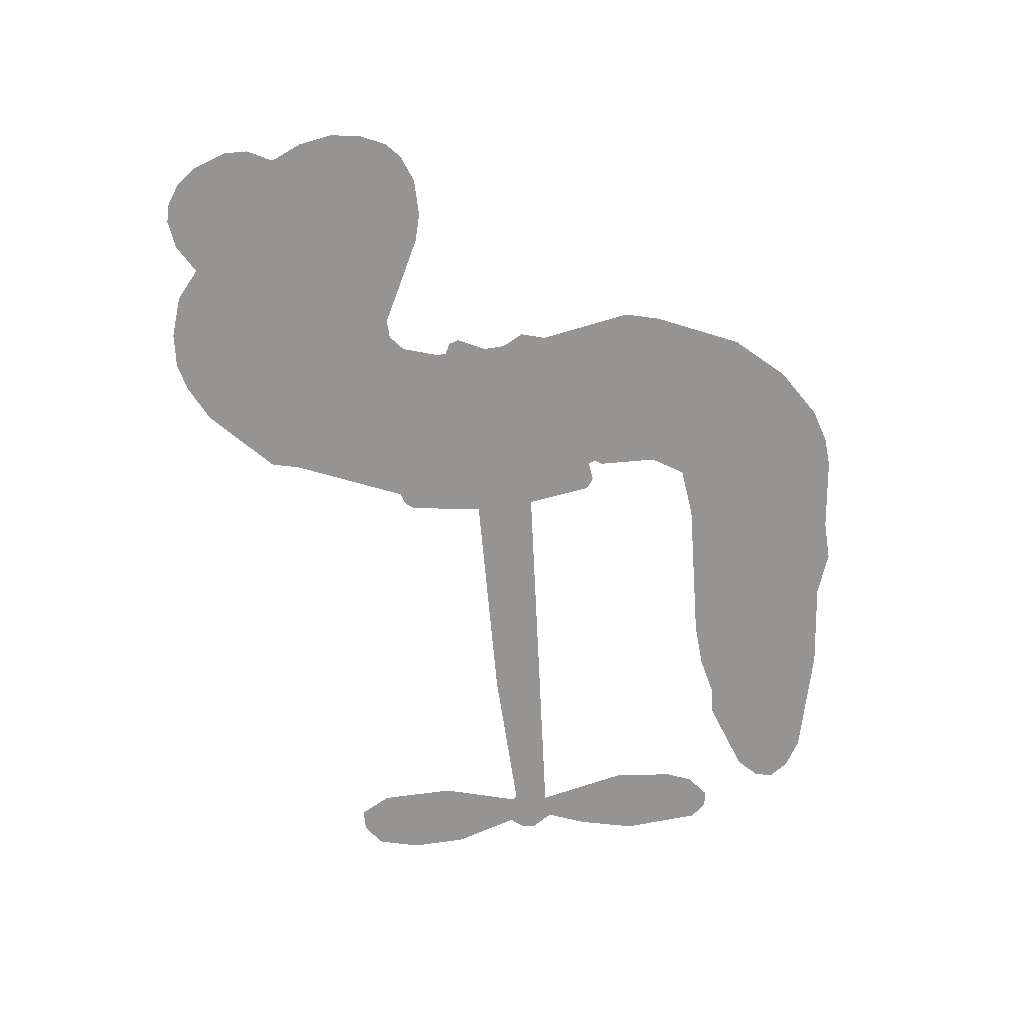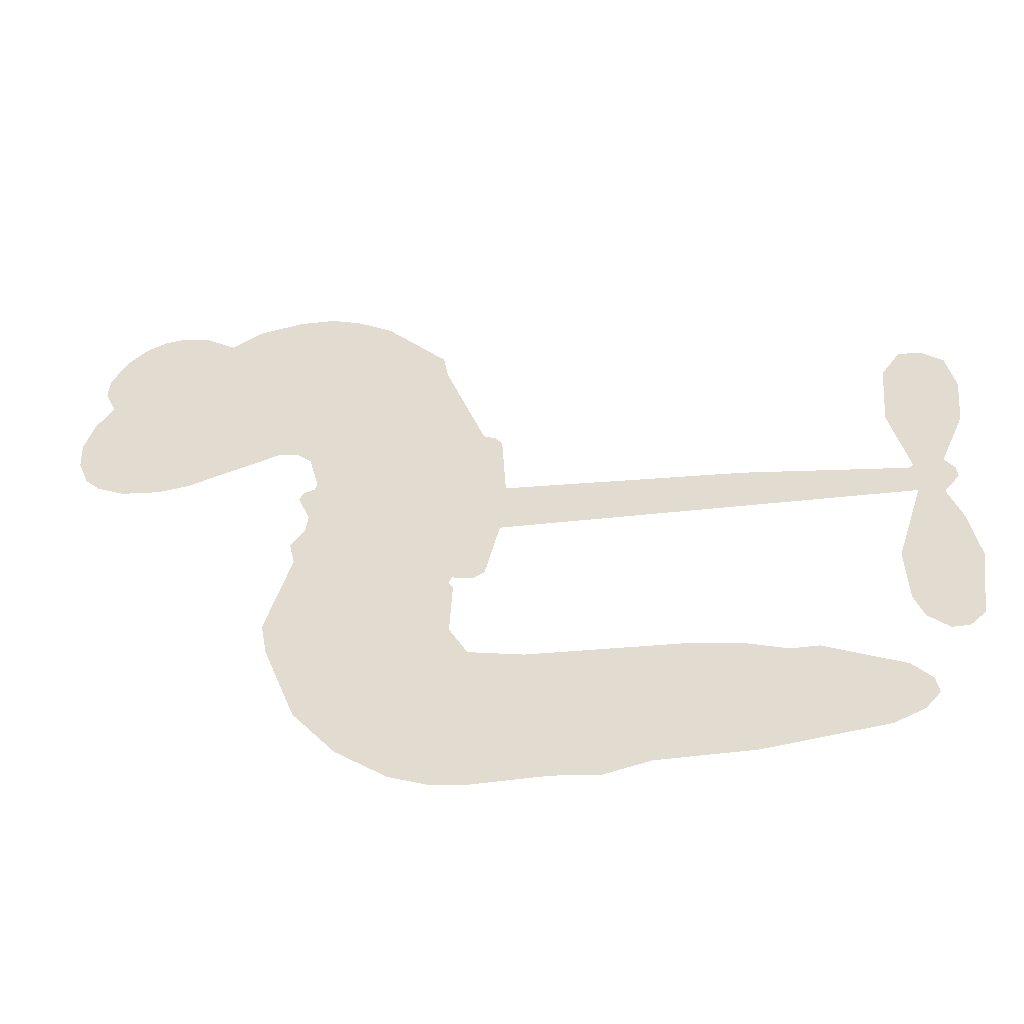
<metadata>
{"format":"obj","ext":"obj","renderer":"f3d","projection":"perspective","resolution":1024,"background":"white","views":[{"elev":-67.1,"azim":-87.3,"up":"+Z"},{"elev":-52.0,"azim":6.6,"up":"+Y"}]}
</metadata>
<code>
v -193.8 40.14 0
v -192.5 45.2 0
v -190.1 49.78 0
v -191.8 53.63 0
v -191.7 57.38 0
v -189.5 62.38 0
v -186.8 65.47 0
v -183.8 67.24 0
v -180.9 67.78 0
v -176.7 66.88 0
v -172.5 63.99 0
v -168 67.36 0
v -161.7 69.03 0
v -156.3 69.03 0
v -152.2 67.66 0
v -146.9 64.53 0
v -137.8 54.67 0
v -137.1 50.3 0
v -131.3 33.23 0
v -129.6 32.48 0
v -128.6 30.94 0
v -128 19.88 0
v -93.66 18.44 0
v -70.34 16.05 0
v -69.53 16.57 0
v -72 28.54 0
v -70.95 39.89 0
v -68.05 44.43 0
v -64.72 44.32 0
v -61.62 41.66 0
v -60.45 35.2 0
v -61.32 26.77 0
v -65.17 17.19 0
v -63.79 15.21 0
v -63.61 13.13 0
v -65.96 10.01 0
v -64.11 4.073 0
v -62.74 -4.673 0
v -64.55 -16.33 0
v -66.8 -18.6 0
v -69.3 -18.7 0
v -72.28 -15.92 0
v -73.55 -11.96 0
v -73.76 -2.903 0
v -69.62 10.73 0
v -128.9 10.8 0
v -131 1.054 0
v -132.6 0.03345 0
v -135.5 0.6145 0
v -136 -0.5081 0
v -135.3 -1.653 0
v -135.7 -10.4 0
v -133.1 -15.36 0
v -125.5 -16.85 0
v -103.1 -17.39 0
v -96.37 -18.35 0
v -90.54 -20.17 0
v -86.58 -20.09 0
v -75.55 -25.01 0
v -72.87 -28.1 0
v -72.46 -30.81 0
v -74.71 -33.58 0
v -79.09 -35.77 0
v -96.06 -38.5 0
v -109.4 -38.84 0
v -116 -40.69 0
v -122.2 -40.04 0
v -133.4 -40.47 0
v -137.9 -39.83 0
v -143 -37.83 0
v -150.1 -32.47 0
v -156.1 -24.77 0
v -160.8 -11.75 0
v -161.7 -6.443 0
v -158.3 7.301 0
v -159.1 11.05 0
v -157.2 14.17 0
v -156.9 17.3 0
v -158.6 21.77 0
v -158 23.23 0
v -156.4 23.87 0
v -156.1 25.21 0
v -157.5 30.94 0
v -159.7 33.04 0
v -162.5 33.32 0
v -175.9 27.63 0
v -180.2 26.78 0
v -185.8 27.22 0
v -189.8 29.1 0
v -191.9 31.35 0
v -193.5 35.52 0
v -99.24 10.77 0
v -69.01 14.87 0
v -153.9 24.1 0
v -137.7 0.9097 0
v -135.5 -6.026 0
v -156.5 21.72 0
v -131.7 30.04 0
v -129.9 5.928 0
v -84.43 10.75 0
v -67.27 16.33 0
v -77.02 10.74 0
v -73.32 10.73 0
v -157.7 19.53 0
v -136.3 3.322 0
v -70.77 22.55 0
v -66.45 13.57 0
v -68.02 20 0
v -76.29 -30 0
v -68.21 -14.95 0
v -153.1 28.64 0
v -137.7 -2.236 0
v -154.9 19.35 0
v -186.8 34.04 0
v -181.4 62.34 0
v -160.6 38.16 0
v -128.3 25.41 0
v -133.3 2.963 0
v -82 17.24 0
v -76.17 16.65 0
v -141.3 4.694 0
v -137.1 32.2 0
v -152.7 15.24 0
v -154.9 35.8 0
v -134.3 7.495 0
v -71.62 13.27 0
v -143.3 -0.7405 0
v -74.88 13.62 0
v -78.33 13.94 0
v -154.2 10.15 0
v -88.42 -27.15 0
v -71.69 3.913 0
v -66.52 40.26 0
v -63.24 21.98 0
v -63.65 -10.5 0
v -185.1 55.29 0
v -80.73 10.74 0
v -88.5 -23.36 0
v -68.52 6.672 0
v -95.17 -25.38 0
v -81.06 -22.55 0
v -84.54 -25.18 0
v -156.7 60.96 0
v -134.5 -32.21 0
v -189.4 38.11 0
v -179.4 34.15 0
v -185.5 61.58 0
v -145.4 24.89 0
v -142.5 -7.927 0
v -71.48 34.22 0
v -66.87 23.98 0
v -188.1 52.97 0
v -183.5 47.76 0
v -184.6 51.47 0
v -177.4 51.52 0
v -181 53.95 0
v -87.57 -37.13 0
v -80.23 -27.27 0
v -155.4 64.95 0
v -145.2 51.25 0
v -135.1 -36.5 0
v -178.7 30.35 0
v -169.2 30.47 0
v -183.1 31.44 0
v -149.8 25.69 0
v -138.7 -8.084 0
v -140.9 -13.97 0
v -180.9 50.31 0
v -177.7 44.43 0
v -175.6 58.02 0
v -181.9 58.11 0
v -160.2 64.33 0
v -151.3 61.4 0
v -141.1 51.92 0
v -127.8 -40.26 0
v -139.7 -33.66 0
v -150.3 20.84 0
v -146.2 32.98 0
v -177.6 55.08 0
v -172.3 53.58 0
v -142.4 59.6 0
v -153.8 32.26 0
v -131.7 -34.81 0
v -128.1 -28.71 0
v -149 29.84 0
v -143.8 55.41 0
v -134.2 41.77 0
v -150.6 34.13 0
v -147.1 58.88 0
v -149.8 42.51 0
v -142 44.16 0
v -151.4 38.43 0
v -140.4 47.91 0
v -145.8 38.58 0
v -156.1 42.65 0
v -135.7 46.03 0
v -154.8 39.35 0
v -138.1 42.82 0
v -141.4 39.69 0
v -137.2 38.57 0
v -140.3 35.37 0
v -132.8 37.5 0
v -141.8 30.69 0
v -135.6 35.4 0
v -158.2 35.95 0
v -140.9 1.475 0
v -144.3 2.725 0
v -146.3 9.085 0
v -150 -0.8337 0
v -63.23 38.03 0
v -67.18 35.74 0
v -67.92 31.02 0
v -183.2 39.18 0
v -183.2 35.31 0
v -136.8 22.21 0
v -187.8 45.62 0
v -167.6 38.12 0
v -136.9 -14.18 0
v -139.2 -21.09 0
v -136.1 -18.29 0
v -139.7 -17.45 0
v -146.4 -17.79 0
v -143 -19.69 0
v -133.4 -24.48 0
v -148.1 -24.91 0
v -135.8 -21.83 0
v -138.6 -26.78 0
v -131 -19.99 0
v -146.2 -21.58 0
v -158.4 -18.26 0
v -143.3 -25.37 0
v -176.7 62.39 0
v -178.8 59.59 0
v -164.2 65.71 0
v -167.8 62.48 0
v -163.5 61.27 0
v -167.2 56.59 0
v -149.5 66.1 0
v -152.2 64.51 0
v -139.8 -37.02 0
v -144.9 -32.93 0
v -173 47.83 0
v -144.6 62.07 0
v -153.3 53.35 0
v -150 11.67 0
v -150.6 6.862 0
v -143.8 16.46 0
v -148.2 15.77 0
v -145.5 12.93 0
v -141 10.03 0
v -153.9 -7.769 0
v -68.48 27.34 0
v -64.77 28.66 0
v -60.88 30.99 0
v -63.98 33.44 0
v -186.1 37.36 0
v -186.7 41.53 0
v -182.9 43.49 0
v -132 22.45 0
v -138.1 27.16 0
v -186.8 48.92 0
v -164.1 36.74 0
v -164.1 41.83 0
v -165.8 31.89 0
v -174 33.26 0
v -168.9 34.39 0
v -172.3 37.64 0
v -170.4 42.89 0
v -137.8 -30.42 0
v -134.5 -28.27 0
v -142 -29.47 0
v -146.3 -28.83 0
v -128.7 -24.06 0
v -114.3 -17.12 0
v -127.1 -20.46 0
v -124.3 -23.87 0
v -119.9 -16.98 0
v -123.6 -28.36 0
v -125.6 -32.19 0
v -116.4 -24.84 0
v -123.2 -20.06 0
v -129.2 -32.17 0
v -123.7 -36.04 0
v -120.5 -25.53 0
v -118.9 -21.25 0
v -118.7 -36.43 0
v -114.9 -21.1 0
v -117.6 -30.63 0
v -109 -25.64 0
v -121.5 -31.89 0
v -108.7 -17.26 0
v -112.6 -24.2 0
v -113.9 -28.35 0
v -109.4 -21.43 0
v -112.8 -34.11 0
v -103.9 -23.05 0
v -129.3 -16.1 0
v -171.3 59.57 0
v -174.2 50.9 0
v -176.4 48.25 0
v -170.8 50.48 0
v -168.7 53.38 0
v -169 46.76 0
v -162.3 52.22 0
v -167.1 50 0
v -164.5 46.3 0
v -160.3 44.43 0
v -159.2 41.24 0
v -156.2 48.38 0
v -161.1 48.38 0
v -151.1 57.06 0
v -155.2 57.05 0
v -149 53.28 0
v -160.3 57.44 0
v -157.9 53.36 0
v -151.3 48.87 0
v -147.1 5.35 0
v -150.2 3.023 0
v -160 0.429 0
v -154.6 4.475 0
v -159.2 3.865 0
v -156.5 1.384 0
v -157 -3.718 0
v -143.3 7.462 0
v -138.2 7.224 0
v -136.6 11.72 0
v -158 -8.519 0
v -150.9 -19.91 0
v -190.5 42.01 0
v -132 26.25 0
v -142 26.78 0
v -145.3 28.88 0
v -141.6 21.97 0
v -135.2 29.21 0
v -172.6 29.05 0
v -167.4 41.45 0
v -173.9 44.22 0
v -176 40.2 0
v -179.8 41.07 0
v -115 -37.11 0
v -109.5 -30.54 0
v -170.5 56.37 0
v -163.8 57.73 0
v -153.4 45.54 0
v -152.9 -3.754 0
v -148.2 -7.049 0
v -160.9 -3.007 0
v -132.7 11.06 0
v -130.5 15.53 0
v -140.1 14.27 0
v -135.5 16.83 0
v -135.3 25.27 0
v -145.8 20.46 0
v -176.3 36.35 0
v -108.7 -34.68 0
v -102.7 -38.67 0
v -102.1 -31.27 0
v -106.1 -38.75 0
v -104.5 -34.88 0
v -100.2 -35.17 0
v -105.8 -31.37 0
v -104 -27.4 0
v -96.41 -30.91 0
v -99.85 -25.32 0
v -97.47 -22.16 0
v -93.78 -21.96 0
v -99.75 -17.87 0
v -114 10.78 0
v -110.8 19.16 0
v -132.4 18.75 0
v -139.4 18.4 0
v -96.38 -34.71 0
v -91.11 -32.77 0
v -91.81 -37.81 0
v -84.38 -30.32 0
v -100.9 -21.23 0
v -121.4 10.79 0
v -88.02 -30.8 0
v -83.33 -36.45 0
v -85.78 -33.71 0
v -81.7 -33.02 0
v -119.4 19.52 0
v -127.3 16.62 0
v -123.7 19.7 0
v -68.82 -9.758 0
v -65.81 -7.185 0
v -67.89 -1.525 0
v -73.66 -7.432 0
v -69.79 -5.577 0
v -187.8 58.29 0
v -141.2 -4.147 0
v -145.2 -4.277 0
v -145.7 42.64 0
v -145.3 46.93 0
v -143.8 35.62 0
v -153.1 -28.62 0
v -152.1 -24.73 0
v -106 -19.87 0
v -155 -13.52 0
v -150.4 -15.11 0
v -145.9 -12.62 0
v -151.6 -11.19 0
v -142.8 -11.26 0
v -148.4 -10.39 0
v -99.37 -28.88 0
v -92.43 -28.69 0
v -91.59 -25.2 0
v -121.7 15.46 0
v -125.2 10.8 0
v -117.7 13.37 0
v -115.1 19.34 0
v -106.6 10.77 0
v -113.7 15.17 0
v -110.3 10.78 0
v -102.3 18.8 0
v -108.5 15.09 0
v -103.9 14.49 0
v -106.5 18.98 0
v -102.9 10.77 0
v -63.43 -0.2999 0
v -67.87 2.537 0
v -72.72 0.5051 0
v -148.9 46.08 0
v -159.6 -15.01 0
v -154.4 -17.61 0
v -157.3 -21.51 0
v -153.8 -21.76 0
v -124.9 14.21 0
v -87.83 17.84 0
v -85.2 14.74 0
v -91.83 10.76 0
v -88.13 10.75 0
v -89.98 14.38 0
v -94.19 14.25 0
v -97.96 18.62 0
v -99.78 14.88 0
v -127.4 -35.46 0
v -130.7 -38.21 0
f 112 206 391
f 186 160 174
f 75 130 76
f 203 122 201
f 105 121 206
f 45 107 93
f 51 50 112
f 123 78 77
f 89 88 114
f 125 118 99
f 1 91 145
f 162 164 87
f 25 108 106
f 43 42 110
f 80 79 97
f 126 93 24
f 58 138 142
f 179 299 180
f 128 129 102
f 105 125 325
f 52 166 167
f 143 159 172
f 240 176 70
f 142 138 131
f 176 240 161
f 223 231 219
f 59 158 109
f 95 112 50
f 117 21 98
f 113 94 97
f 97 104 113
f 104 78 113
f 349 383 22
f 166 112 391
f 105 95 49
f 74 73 327
f 51 112 96
f 82 94 111
f 107 34 101
f 52 218 53
f 323 345 322
f 203 260 122
f 90 89 114
f 167 221 218
f 145 256 257
f 91 90 114
f 298 232 170
f 98 19 334
f 282 183 437
f 77 76 130
f 4 3 152
f 152 5 4
f 56 365 366
f 45 126 103
f 115 9 8
f 8 7 147
f 45 139 36
f 106 151 252
f 147 7 6
f 381 158 375
f 114 145 91
f 246 208 245
f 136 154 156
f 10 9 115
f 19 122 334
f 205 83 124
f 17 174 18
f 84 205 116
f 165 111 94
f 182 83 111
f 162 146 164
f 239 15 159
f 206 207 127
f 129 137 102
f 236 234 235
f 350 250 326
f 172 159 14
f 180 302 342
f 126 45 93
f 322 318 320
f 239 238 15
f 211 150 212
f 5 152 390
f 136 152 154
f 25 93 101
f 31 30 210
f 107 45 36
f 124 192 197
f 161 183 144
f 119 430 137
f 120 119 129
f 296 364 376
f 359 361 355
f 287 274 285
f 363 373 406
f 276 285 281
f 50 49 95
f 53 218 220
f 275 54 297
f 49 48 118
f 126 128 103
f 274 287 294
f 58 57 138
f 78 123 113
f 407 406 131
f 118 105 49
f 375 158 142
f 68 161 69
f 61 109 62
f 421 139 132
f 109 60 59
f 166 52 96
f 423 394 160
f 60 109 61
f 348 349 351
f 85 84 116
f 141 58 142
f 162 87 86
f 43 110 385
f 134 32 151
f 386 385 135
f 110 42 41
f 110 135 385
f 102 103 128
f 57 366 407
f 40 110 41
f 40 39 110
f 421 387 420
f 119 137 129
f 141 158 59
f 37 36 139
f 105 206 95
f 47 118 48
f 94 81 97
f 95 206 112
f 430 433 432
f 432 100 430
f 413 416 369
f 82 81 94
f 177 165 94
f 98 20 19
f 98 21 20
f 97 79 104
f 63 62 109
f 108 151 106
f 117 330 259
f 210 133 211
f 93 107 101
f 83 82 111
f 259 22 117
f 348 99 46
f 47 99 118
f 24 93 25
f 132 139 45
f 35 34 107
f 126 24 128
f 101 34 33
f 118 125 105
f 130 123 77
f 115 8 147
f 128 24 120
f 108 101 33
f 27 133 28
f 108 33 134
f 255 253 254
f 185 111 165
f 28 133 29
f 133 30 29
f 129 128 120
f 110 39 135
f 159 15 14
f 145 114 256
f 193 160 394
f 101 108 25
f 389 388 385
f 36 35 107
f 168 154 153
f 81 80 97
f 372 373 363
f 151 108 134
f 214 114 164
f 145 257 329
f 163 265 335
f 179 233 171
f 390 6 5
f 147 390 171
f 113 123 177
f 177 123 248
f 209 346 392
f 397 396 225
f 261 154 152
f 27 150 211
f 253 252 151
f 152 136 390
f 3 2 216
f 168 169 300
f 261 152 3
f 168 156 154
f 261 153 154
f 234 236 172
f 179 156 155
f 147 171 115
f 64 374 372
f 375 380 381
f 141 142 158
f 142 131 375
f 172 14 13
f 143 173 239
f 308 205 197
f 196 198 187
f 283 175 67
f 161 144 176
f 264 266 163
f 214 146 213
f 85 262 264
f 262 85 116
f 114 88 164
f 87 164 88
f 177 94 113
f 332 148 331
f 112 166 96
f 166 149 403
f 346 209 345
f 223 219 221
f 169 168 153
f 155 156 168
f 265 162 86
f 162 265 146
f 179 180 170
f 11 10 232
f 136 156 171
f 171 156 179
f 12 234 13
f 172 13 234
f 173 311 189
f 189 311 313
f 16 173 189
f 200 198 199
f 288 280 284
f 183 282 144
f 270 184 224
f 70 176 241
f 245 248 123
f 148 165 177
f 188 194 192
f 188 182 185
f 179 155 299
f 179 170 233
f 299 300 242
f 301 302 180
f 188 192 124
f 17 181 186
f 83 182 124
f 438 161 68
f 437 283 279
f 288 290 286
f 220 226 228
f 332 165 148
f 188 185 178
f 17 186 174
f 189 186 181
f 174 193 18
f 185 182 111
f 202 187 200
f 182 188 124
f 16 189 243
f 311 173 312
f 189 313 186
f 194 190 192
f 18 193 196
f 194 188 178
f 190 195 197
f 160 193 174
f 198 196 193
f 122 204 201
f 393 194 199
f 160 313 316
f 304 314 343
f 190 197 192
f 198 193 191
f 197 195 308
f 199 191 393
f 198 191 199
f 395 194 178
f 198 200 187
f 201 200 199
f 204 19 202
f 395 199 194
f 201 395 203
f 332 178 185
f 204 202 200
f 260 331 333
f 201 204 200
f 19 204 122
f 83 205 84
f 197 205 124
f 207 206 121
f 206 127 391
f 324 317 207
f 130 320 246
f 250 350 249
f 123 130 245
f 127 207 209
f 207 121 324
f 30 133 210
f 133 27 211
f 150 26 212
f 210 211 255
f 252 212 26
f 253 255 212
f 146 354 339
f 258 153 216
f 146 214 164
f 256 214 213
f 353 247 333
f 348 46 349
f 2 1 329
f 216 257 258
f 307 263 308
f 354 267 338
f 52 167 218
f 221 220 218
f 221 167 223
f 269 270 227
f 219 226 220
f 53 220 228
f 167 222 223
f 219 220 221
f 402 400 404
f 328 225 229
f 222 229 223
f 269 227 271
f 226 227 224
f 224 273 228
f 397 72 396
f 71 70 241
f 227 226 219
f 226 224 228
f 223 229 231
f 144 269 176
f 273 224 184
f 297 53 228
f 399 251 327
f 231 229 225
f 400 402 399
f 426 427 425
f 71 241 272
f 219 231 227
f 10 115 232
f 233 115 171
f 170 232 233
f 115 233 232
f 11 235 12
f 234 12 235
f 11 232 298
f 236 143 172
f 235 11 298
f 235 237 343
f 299 301 180
f 237 302 304
f 143 239 159
f 173 16 238
f 173 238 239
f 70 69 240
f 161 240 69
f 176 269 271
f 271 231 272
f 338 268 337
f 262 263 217
f 314 312 143
f 189 181 243
f 316 313 244
f 246 245 130
f 249 248 245
f 319 322 321
f 318 207 317
f 250 249 208
f 215 260 333
f 249 245 208
f 248 247 353
f 250 208 324
f 247 248 249
f 325 250 324
f 325 326 250
f 230 399 424
f 400 222 401
f 106 252 26
f 253 151 32
f 255 254 31
f 212 252 253
f 210 255 31
f 253 32 254
f 212 255 211
f 214 256 114
f 257 256 213
f 257 213 258
f 216 2 329
f 339 258 213
f 169 153 258
f 330 117 98
f 326 351 350
f 331 260 203
f 259 330 352
f 3 216 261
f 153 261 216
f 263 262 116
f 266 264 262
f 310 304 305
f 301 242 303
f 265 266 267
f 266 262 217
f 267 266 217
f 265 163 266
f 268 267 217
f 268 338 267
f 263 336 217
f 268 303 337
f 270 269 144
f 227 231 271
f 270 144 282
f 227 270 224
f 272 231 225
f 176 271 241
f 272 225 396
f 241 271 272
f 184 278 276
f 228 273 275
f 276 284 285
f 285 274 277
f 273 276 275
f 284 276 278
f 184 276 273
f 54 275 281
f 175 283 437
f 276 281 275
f 279 184 282
f 278 184 279
f 437 279 282
f 290 288 284
f 376 398 296
f 277 54 281
f 282 184 270
f 438 183 161
f 66 286 67
f 67 286 283
f 279 290 278
f 284 280 285
f 285 280 287
f 277 281 285
f 340 65 295
f 278 290 284
f 292 287 280
f 294 287 292
f 340 286 66
f 341 293 295
f 292 280 293
f 358 359 355
f 279 283 290
f 286 290 283
f 293 280 288
f 291 294 398
f 294 292 289
f 295 293 288
f 289 292 293
f 294 289 296
f 294 291 274
f 340 288 286
f 293 341 289
f 361 362 341
f 365 376 364
f 342 170 180
f 275 297 228
f 237 235 298
f 300 299 155
f 301 299 242
f 168 300 155
f 337 300 169
f 242 337 303
f 342 302 237
f 305 301 303
f 311 312 244
f 336 303 268
f 307 310 306
f 301 305 302
f 305 303 306
f 303 336 306
f 304 302 305
f 307 306 263
f 305 306 310
f 308 263 116
f 307 195 309
f 308 116 205
f 195 307 308
f 309 344 316
f 309 244 315
f 307 309 310
f 315 310 309
f 312 173 143
f 313 311 244
f 314 143 236
f 315 312 314
f 244 309 316
f 186 313 160
f 343 314 236
f 315 314 304
f 315 304 310
f 244 312 315
f 344 309 195
f 393 394 423
f 208 246 317
f 318 317 246
f 75 320 130
f 207 318 209
f 323 251 345
f 320 318 246
f 320 321 322
f 322 319 323
f 320 75 321
f 318 322 209
f 347 74 323
f 327 323 74
f 317 324 208
f 325 324 121
f 105 325 121
f 326 325 125
f 348 326 125
f 350 247 249
f 230 425 399
f 323 327 251
f 427 397 328
f 73 399 327
f 145 329 1
f 216 329 257
f 334 330 98
f 215 352 260
f 332 331 203
f 331 148 333
f 178 332 203
f 332 185 165
f 353 333 148
f 371 247 350
f 122 260 334
f 334 260 352
f 336 263 306
f 265 86 335
f 268 217 336
f 300 337 242
f 337 169 338
f 169 258 339
f 265 354 146
f 146 339 213
f 169 339 338
f 65 340 66
f 288 340 295
f 65 355 295
f 341 295 355
f 237 298 342
f 170 342 298
f 235 343 236
f 304 343 237
f 195 190 344
f 423 344 190
f 346 345 251
f 322 345 209
f 399 425 400
f 391 392 149
f 99 348 125
f 323 319 347
f 413 410 368
f 259 370 22
f 215 351 370
f 326 348 351
f 371 333 247
f 370 351 349
f 371 215 333
f 259 352 215
f 334 352 330
f 148 177 353
f 248 353 177
f 267 354 265
f 339 354 338
f 360 363 357
f 289 341 362
f 357 359 360
f 358 356 359
f 364 140 365
f 360 359 356
f 355 65 358
f 361 359 357
f 356 64 360
f 364 405 140
f 361 357 362
f 355 361 341
f 357 363 405
f 289 362 296
f 360 64 372
f 374 157 373
f 296 362 364
f 362 357 405
f 366 365 140
f 398 376 55
f 366 140 407
f 56 366 57
f 417 415 418
f 365 56 367
f 428 384 383
f 22 370 349
f 215 370 259
f 350 351 371
f 215 371 351
f 373 157 380
f 363 360 372
f 378 375 131
f 373 378 406
f 372 374 373
f 381 380 379
f 365 367 376
f 55 376 367
f 377 410 408
f 46 383 349
f 406 378 131
f 373 380 378
f 63 381 379
f 380 375 378
f 157 379 380
f 63 109 381
f 158 381 109
f 408 382 384
f 22 383 384
f 386 135 38
f 377 408 428
f 428 46 409
f 385 386 389
f 387 386 38
f 389 44 388
f 421 420 37
f 422 44 387
f 386 387 389
f 43 385 388
f 44 389 387
f 171 390 136
f 6 390 147
f 392 391 127
f 166 391 149
f 209 392 127
f 149 392 346
f 394 393 191
f 190 194 393
f 193 394 191
f 423 160 316
f 203 395 178
f 199 395 201
f 272 396 71
f 222 328 229
f 328 397 225
f 291 398 55
f 294 296 398
f 400 328 222
f 401 222 167
f 399 402 251
f 167 403 401
f 404 149 346
f 404 400 401
f 346 251 402
f 166 403 167
f 404 403 149
f 404 401 403
f 346 402 404
f 140 405 363
f 362 405 364
f 407 131 138
f 363 406 140
f 407 138 57
f 140 406 407
f 410 377 368
f 413 411 410
f 428 408 384
f 382 408 410
f 413 414 416
f 382 410 411
f 369 411 413
f 416 414 412
f 436 434 435
f 413 368 414
f 417 416 412
f 92 436 419
f 418 369 416
f 417 419 436
f 139 421 37
f 417 418 416
f 417 412 419
f 387 38 420
f 422 421 132
f 344 423 316
f 421 422 387
f 393 423 190
f 72 397 427
f 399 73 424
f 400 425 328
f 425 427 328
f 425 230 426
f 72 427 426
f 46 428 383
f 377 428 409
f 119 429 430
f 137 430 100
f 432 433 431
f 429 23 433
f 434 431 433
f 433 430 429
f 434 433 23
f 415 417 436
f 92 431 434
f 434 436 92
f 434 23 435
f 415 436 435
f 437 183 438
f 68 175 438
f 437 438 175

</code>
